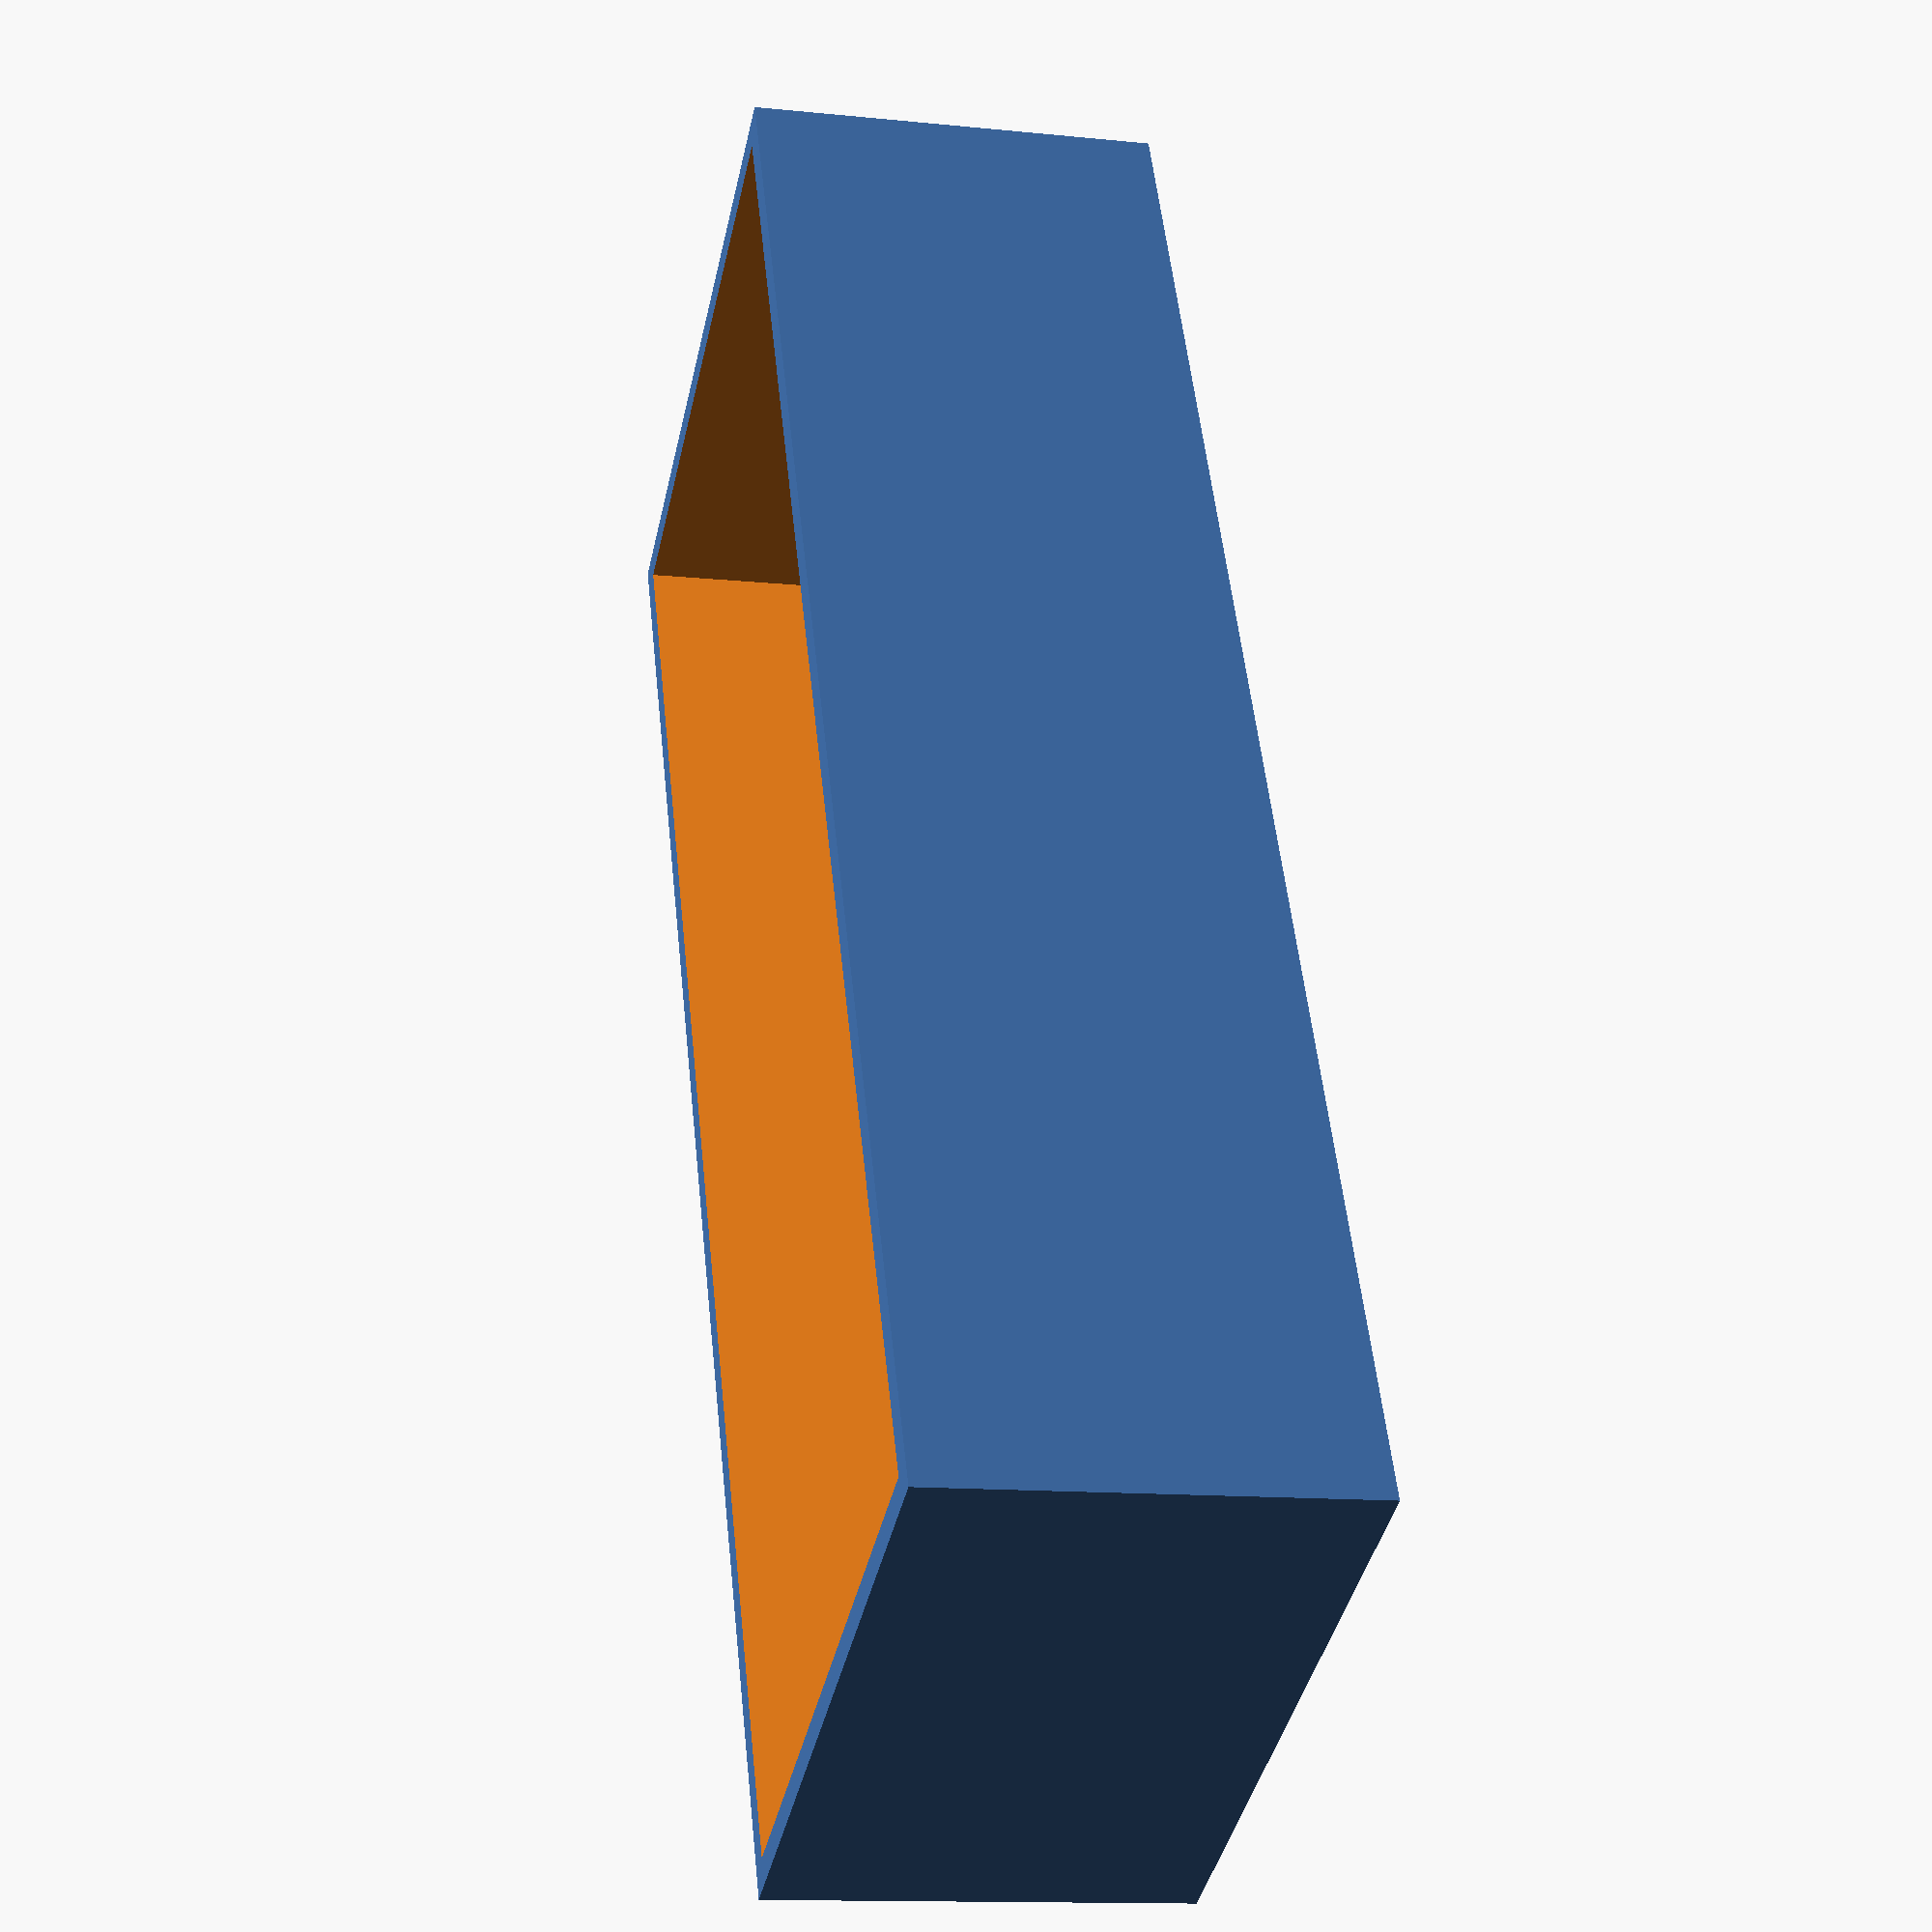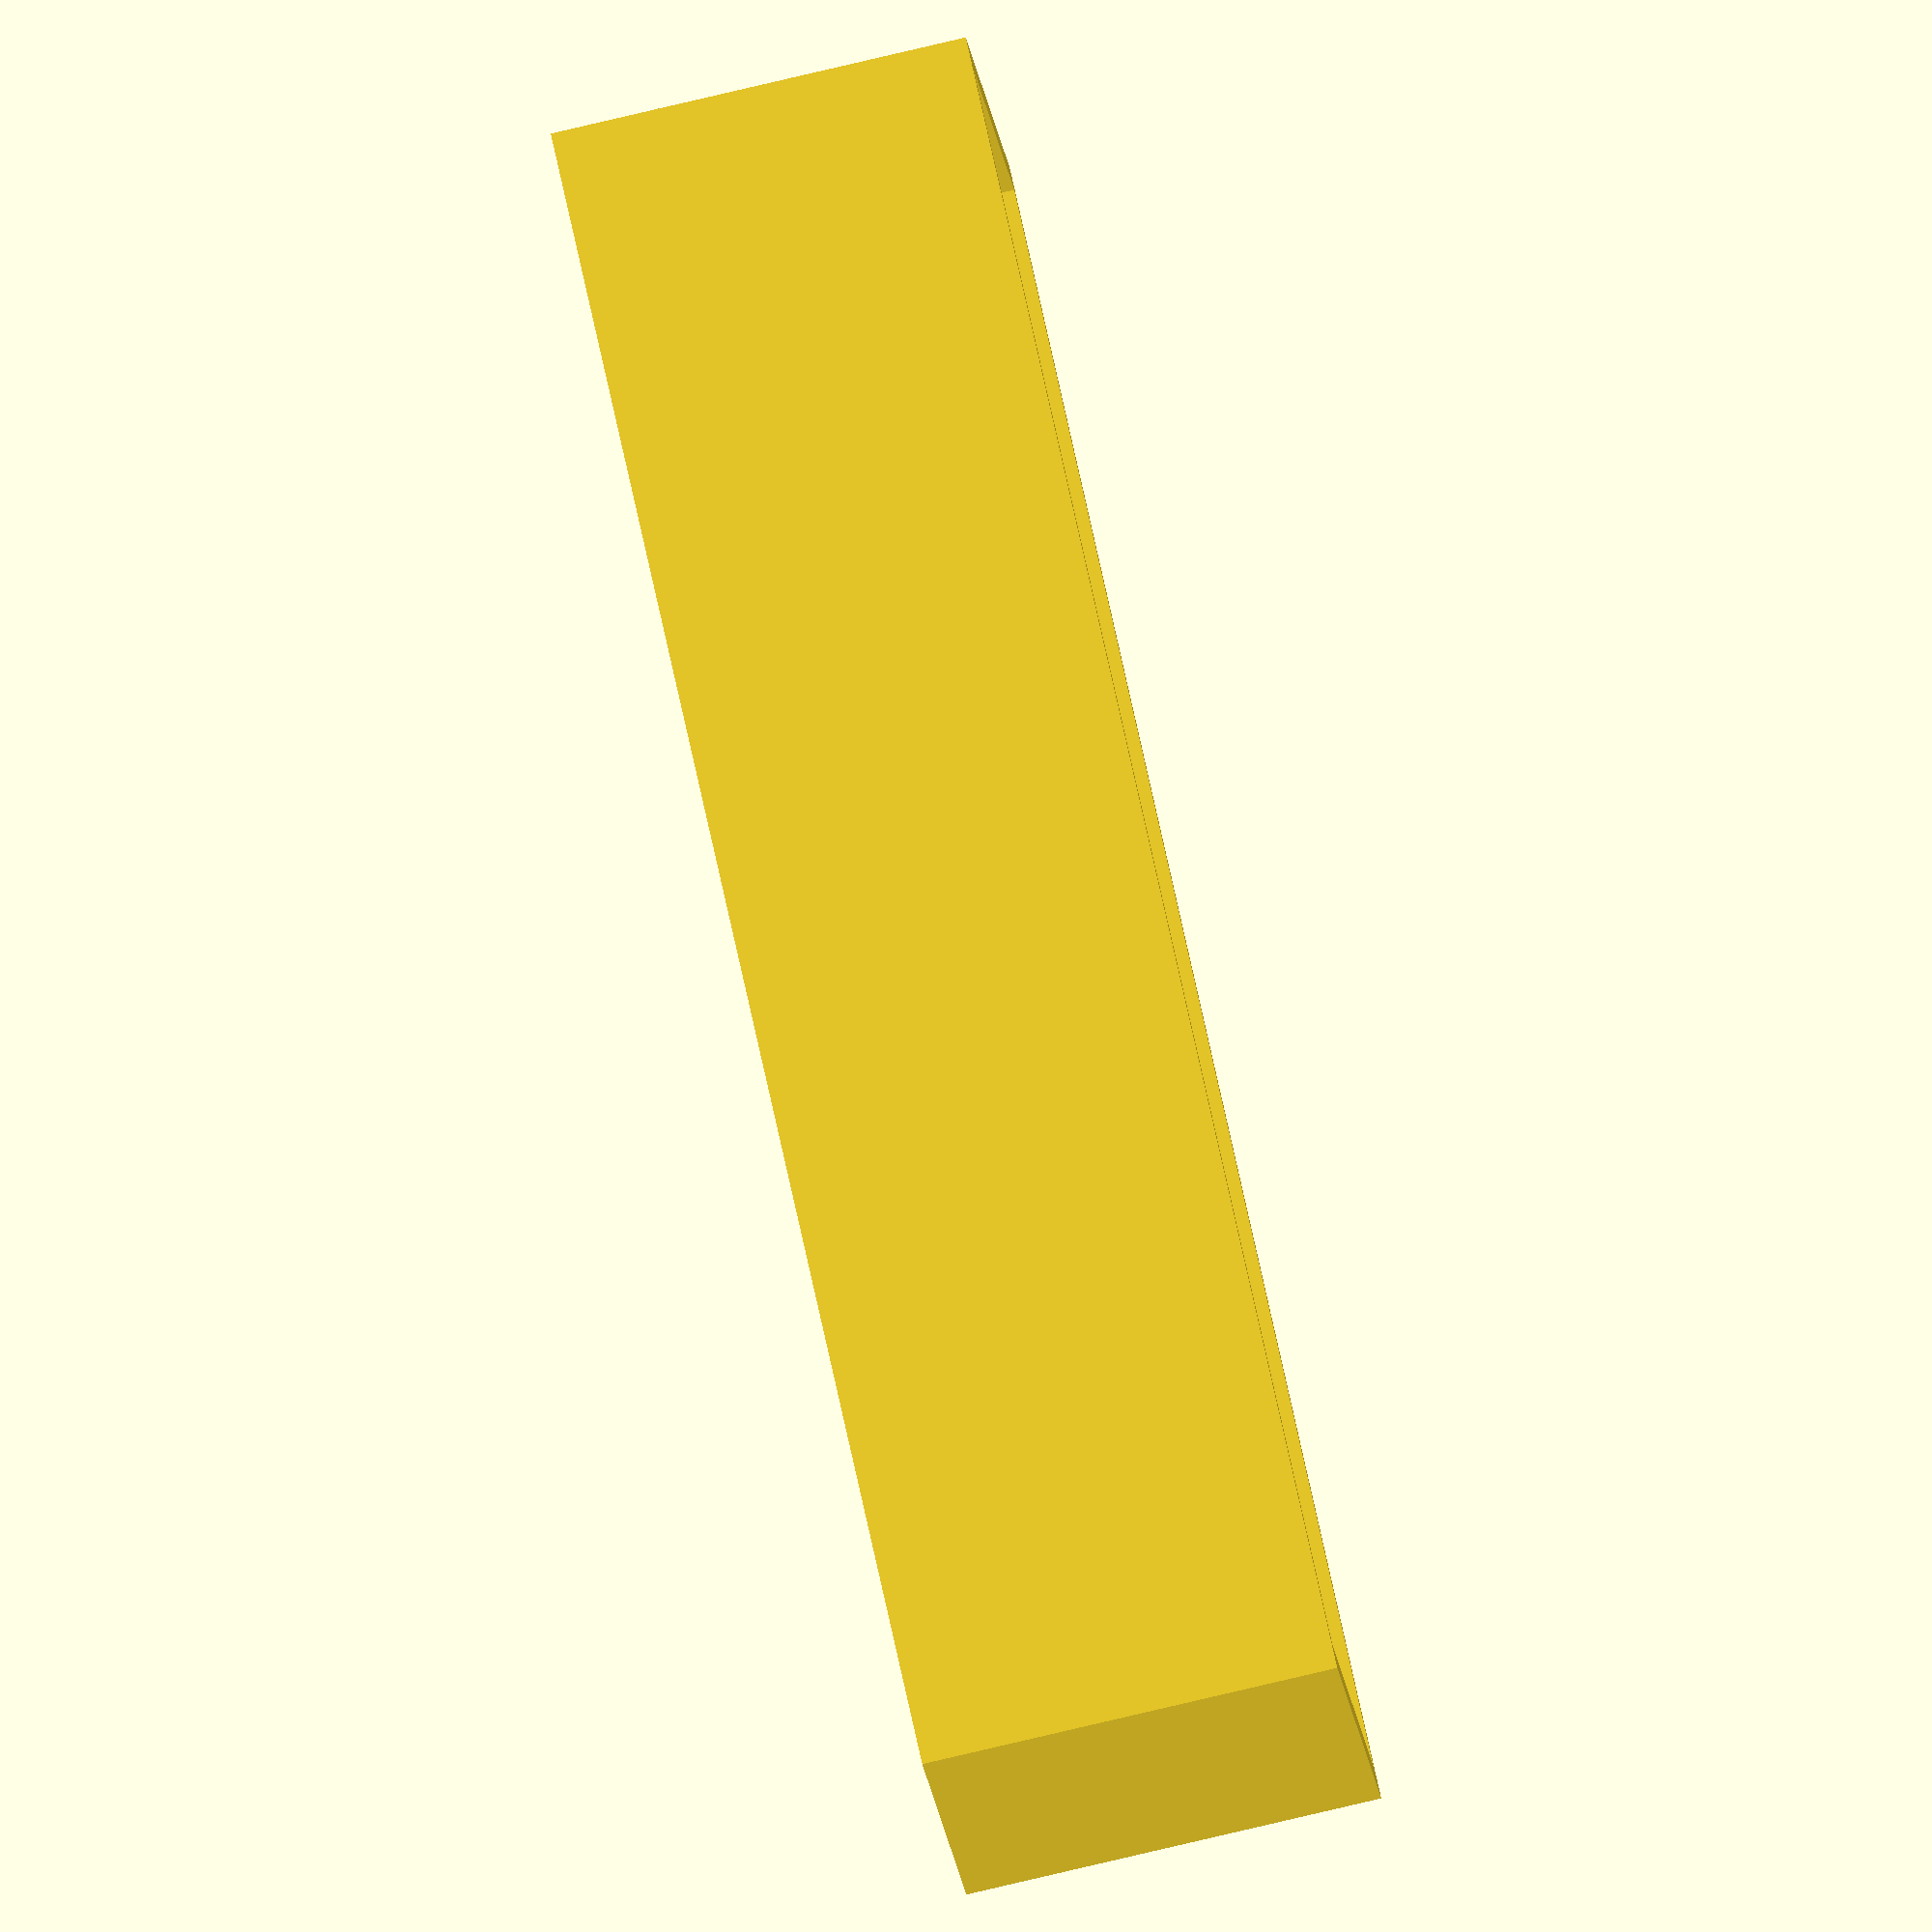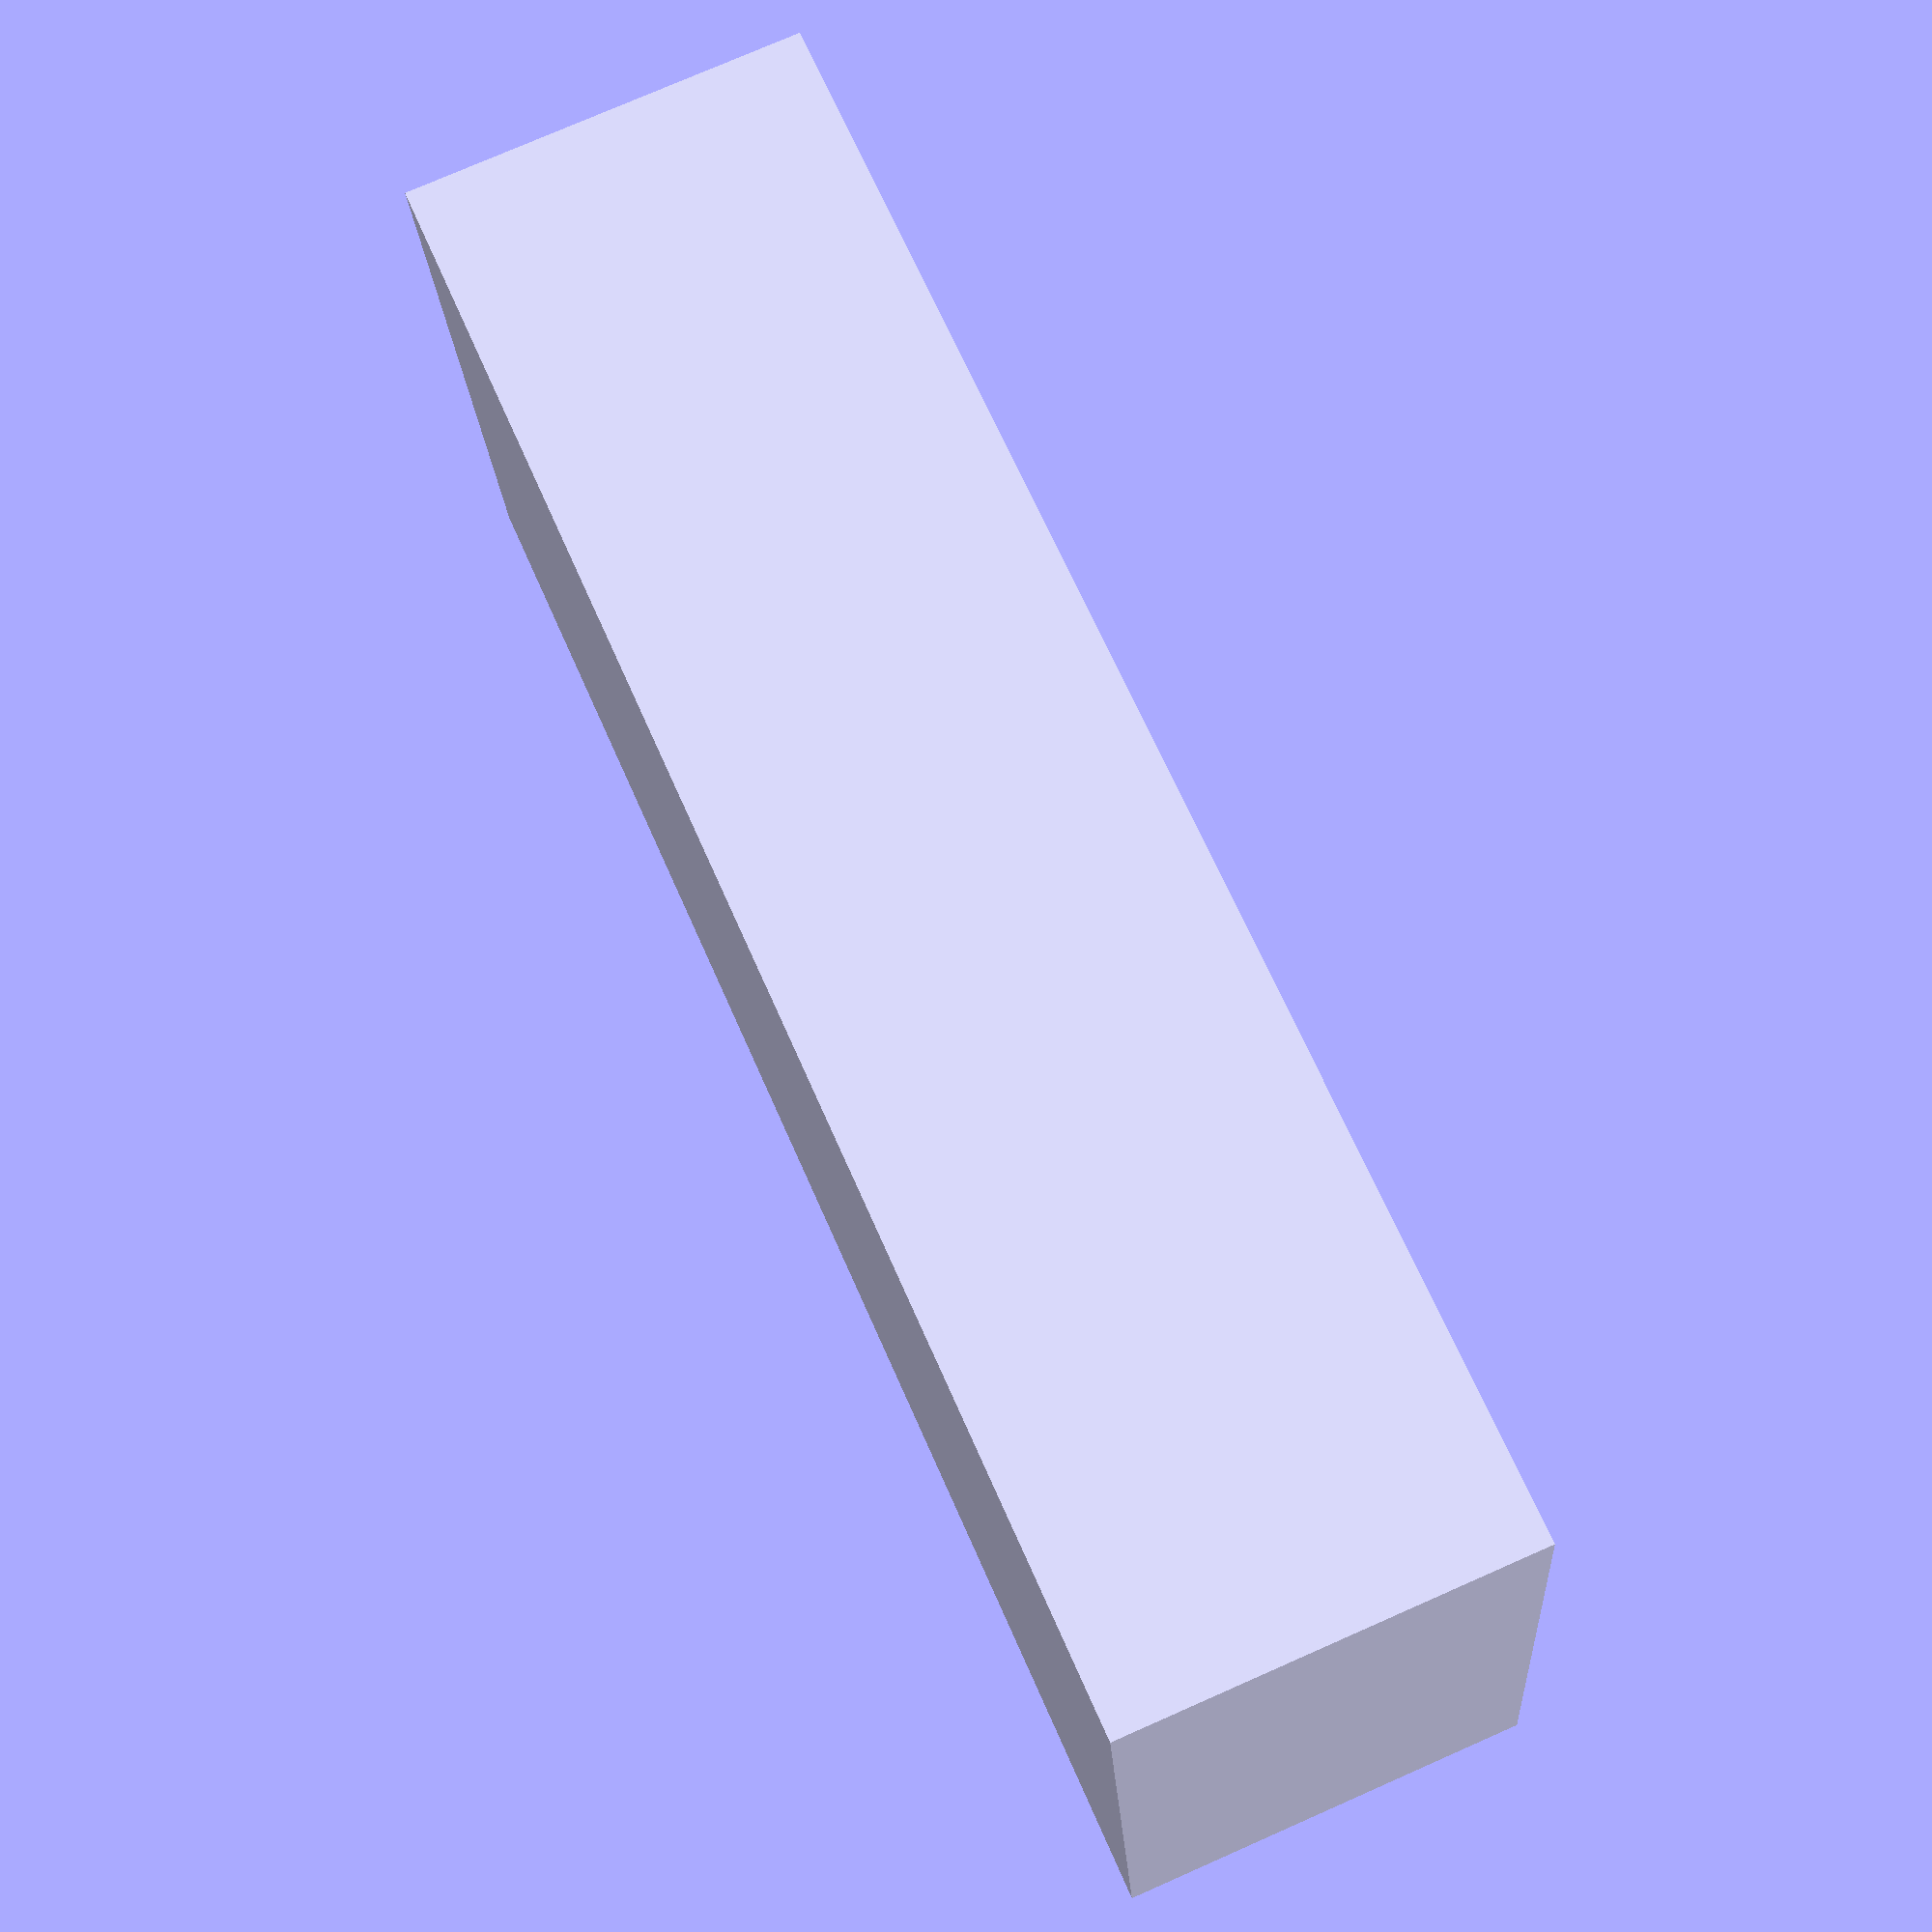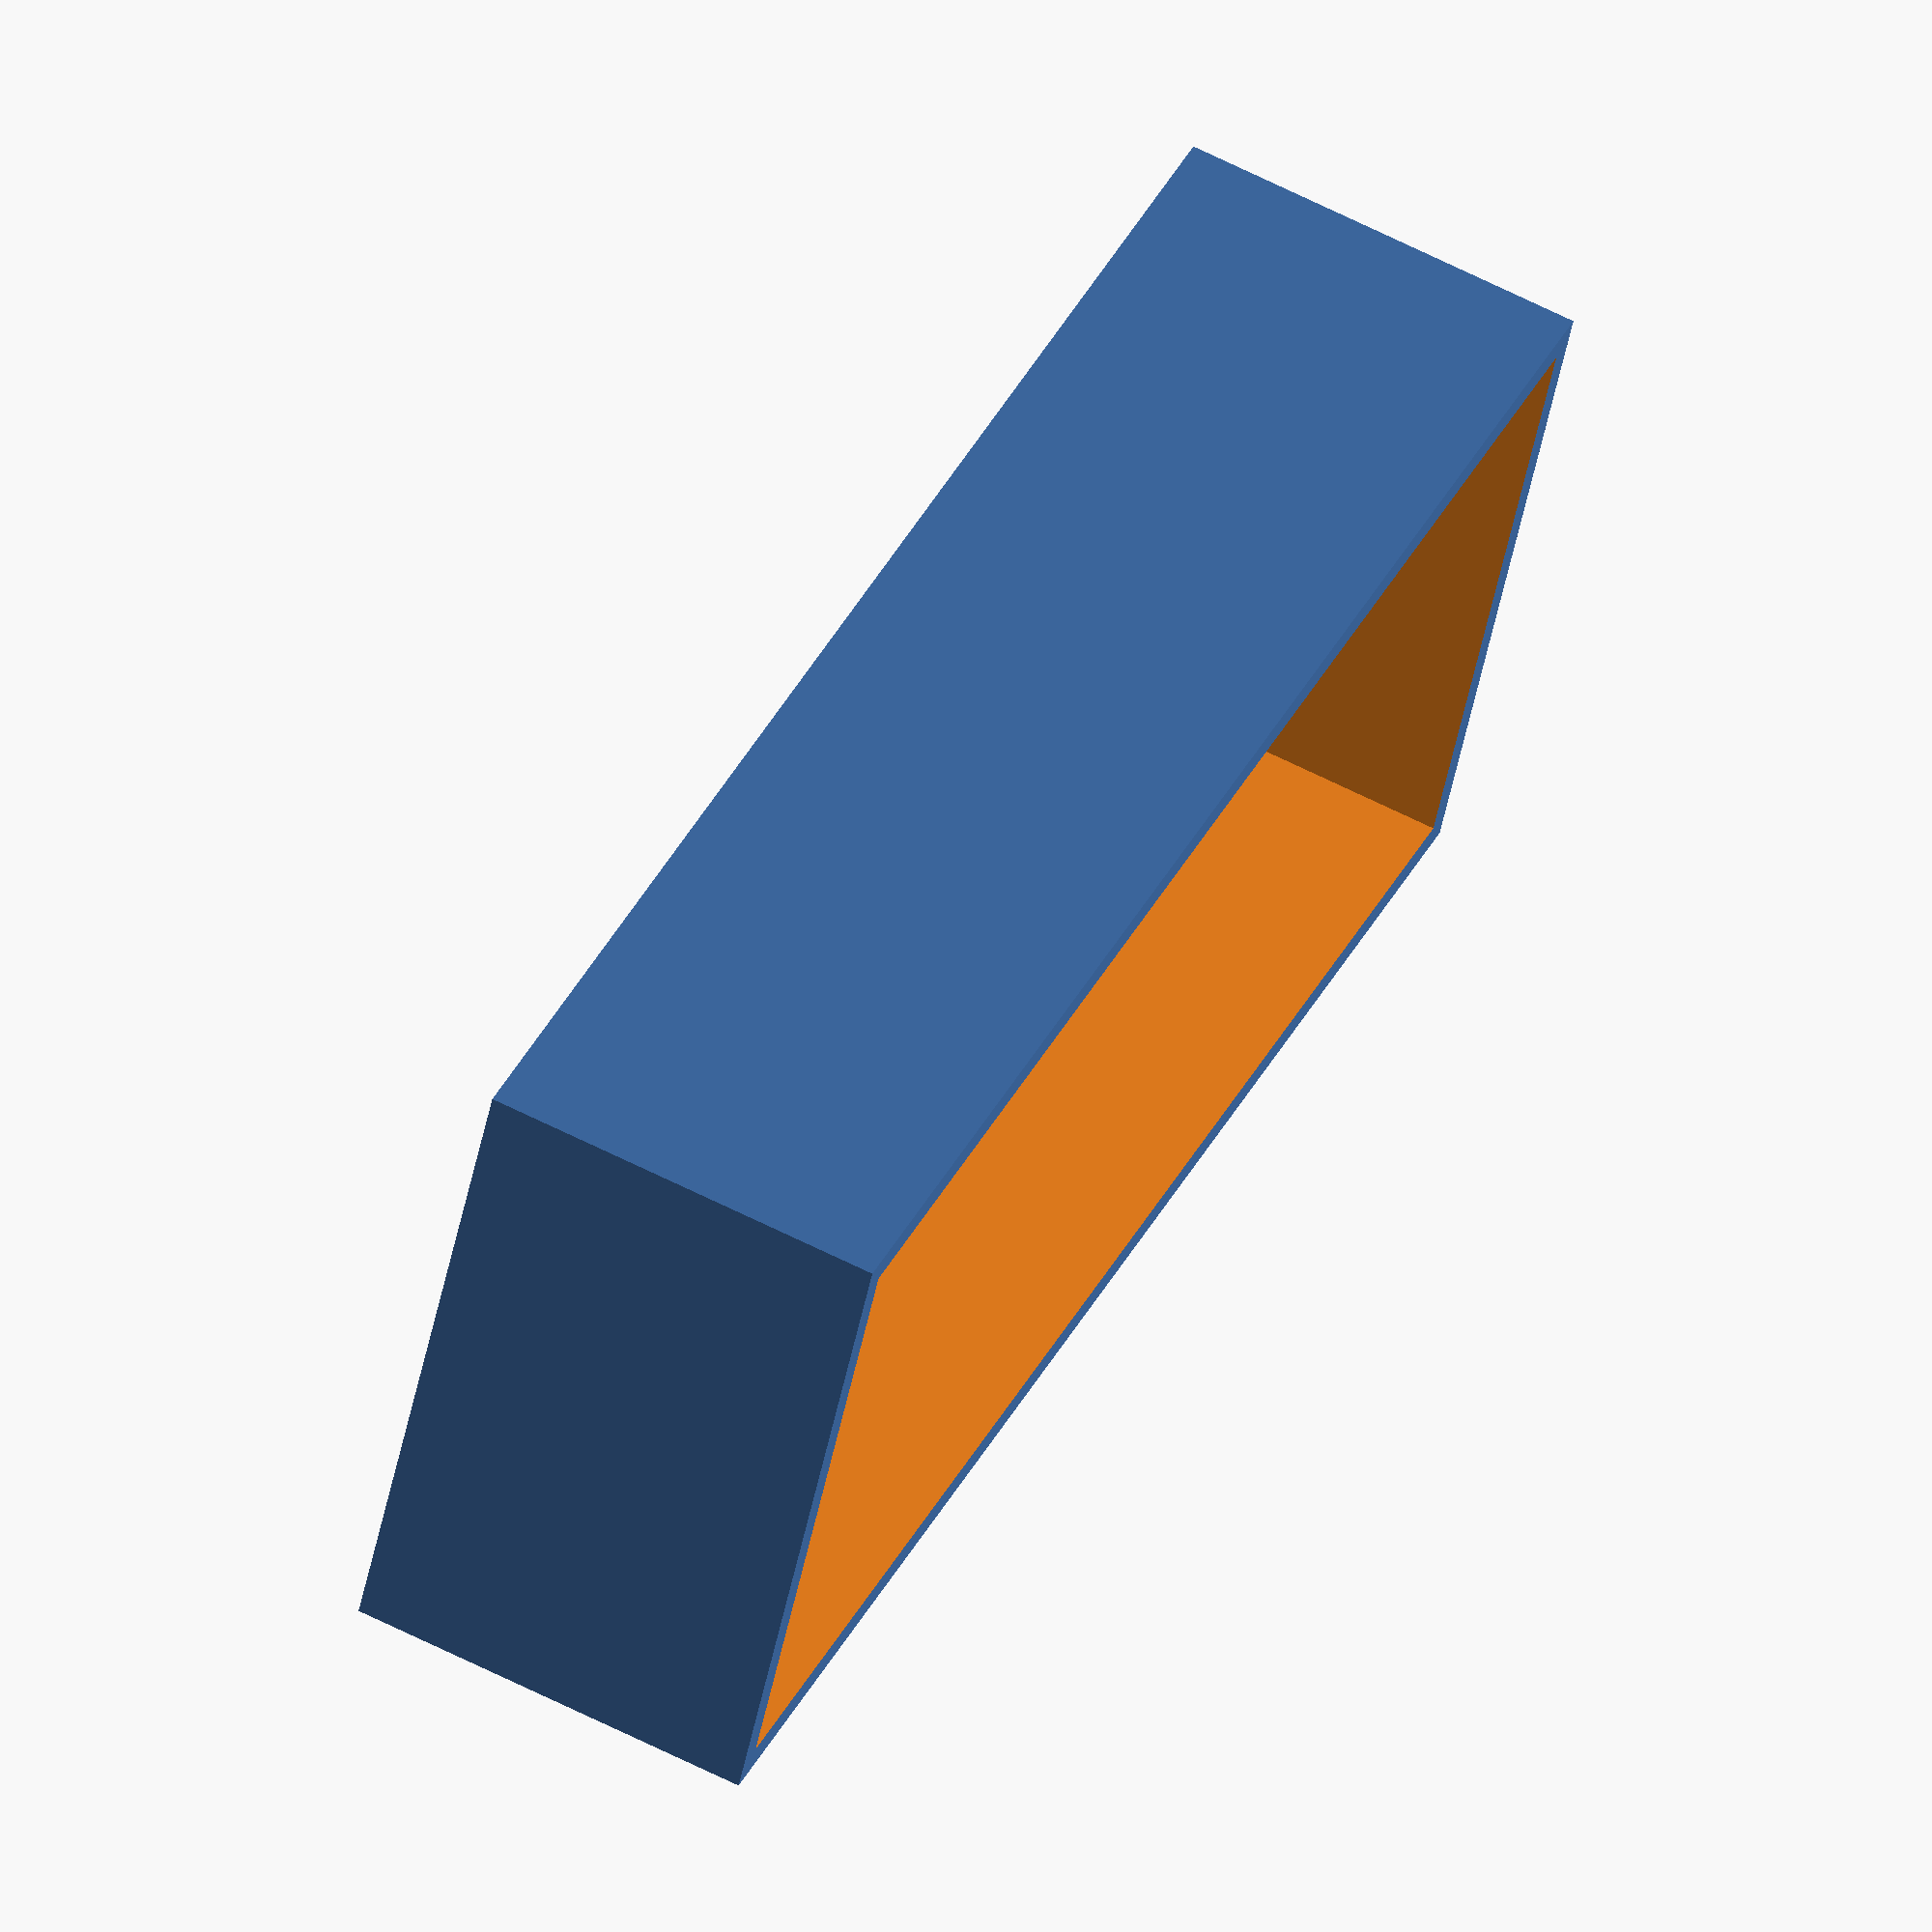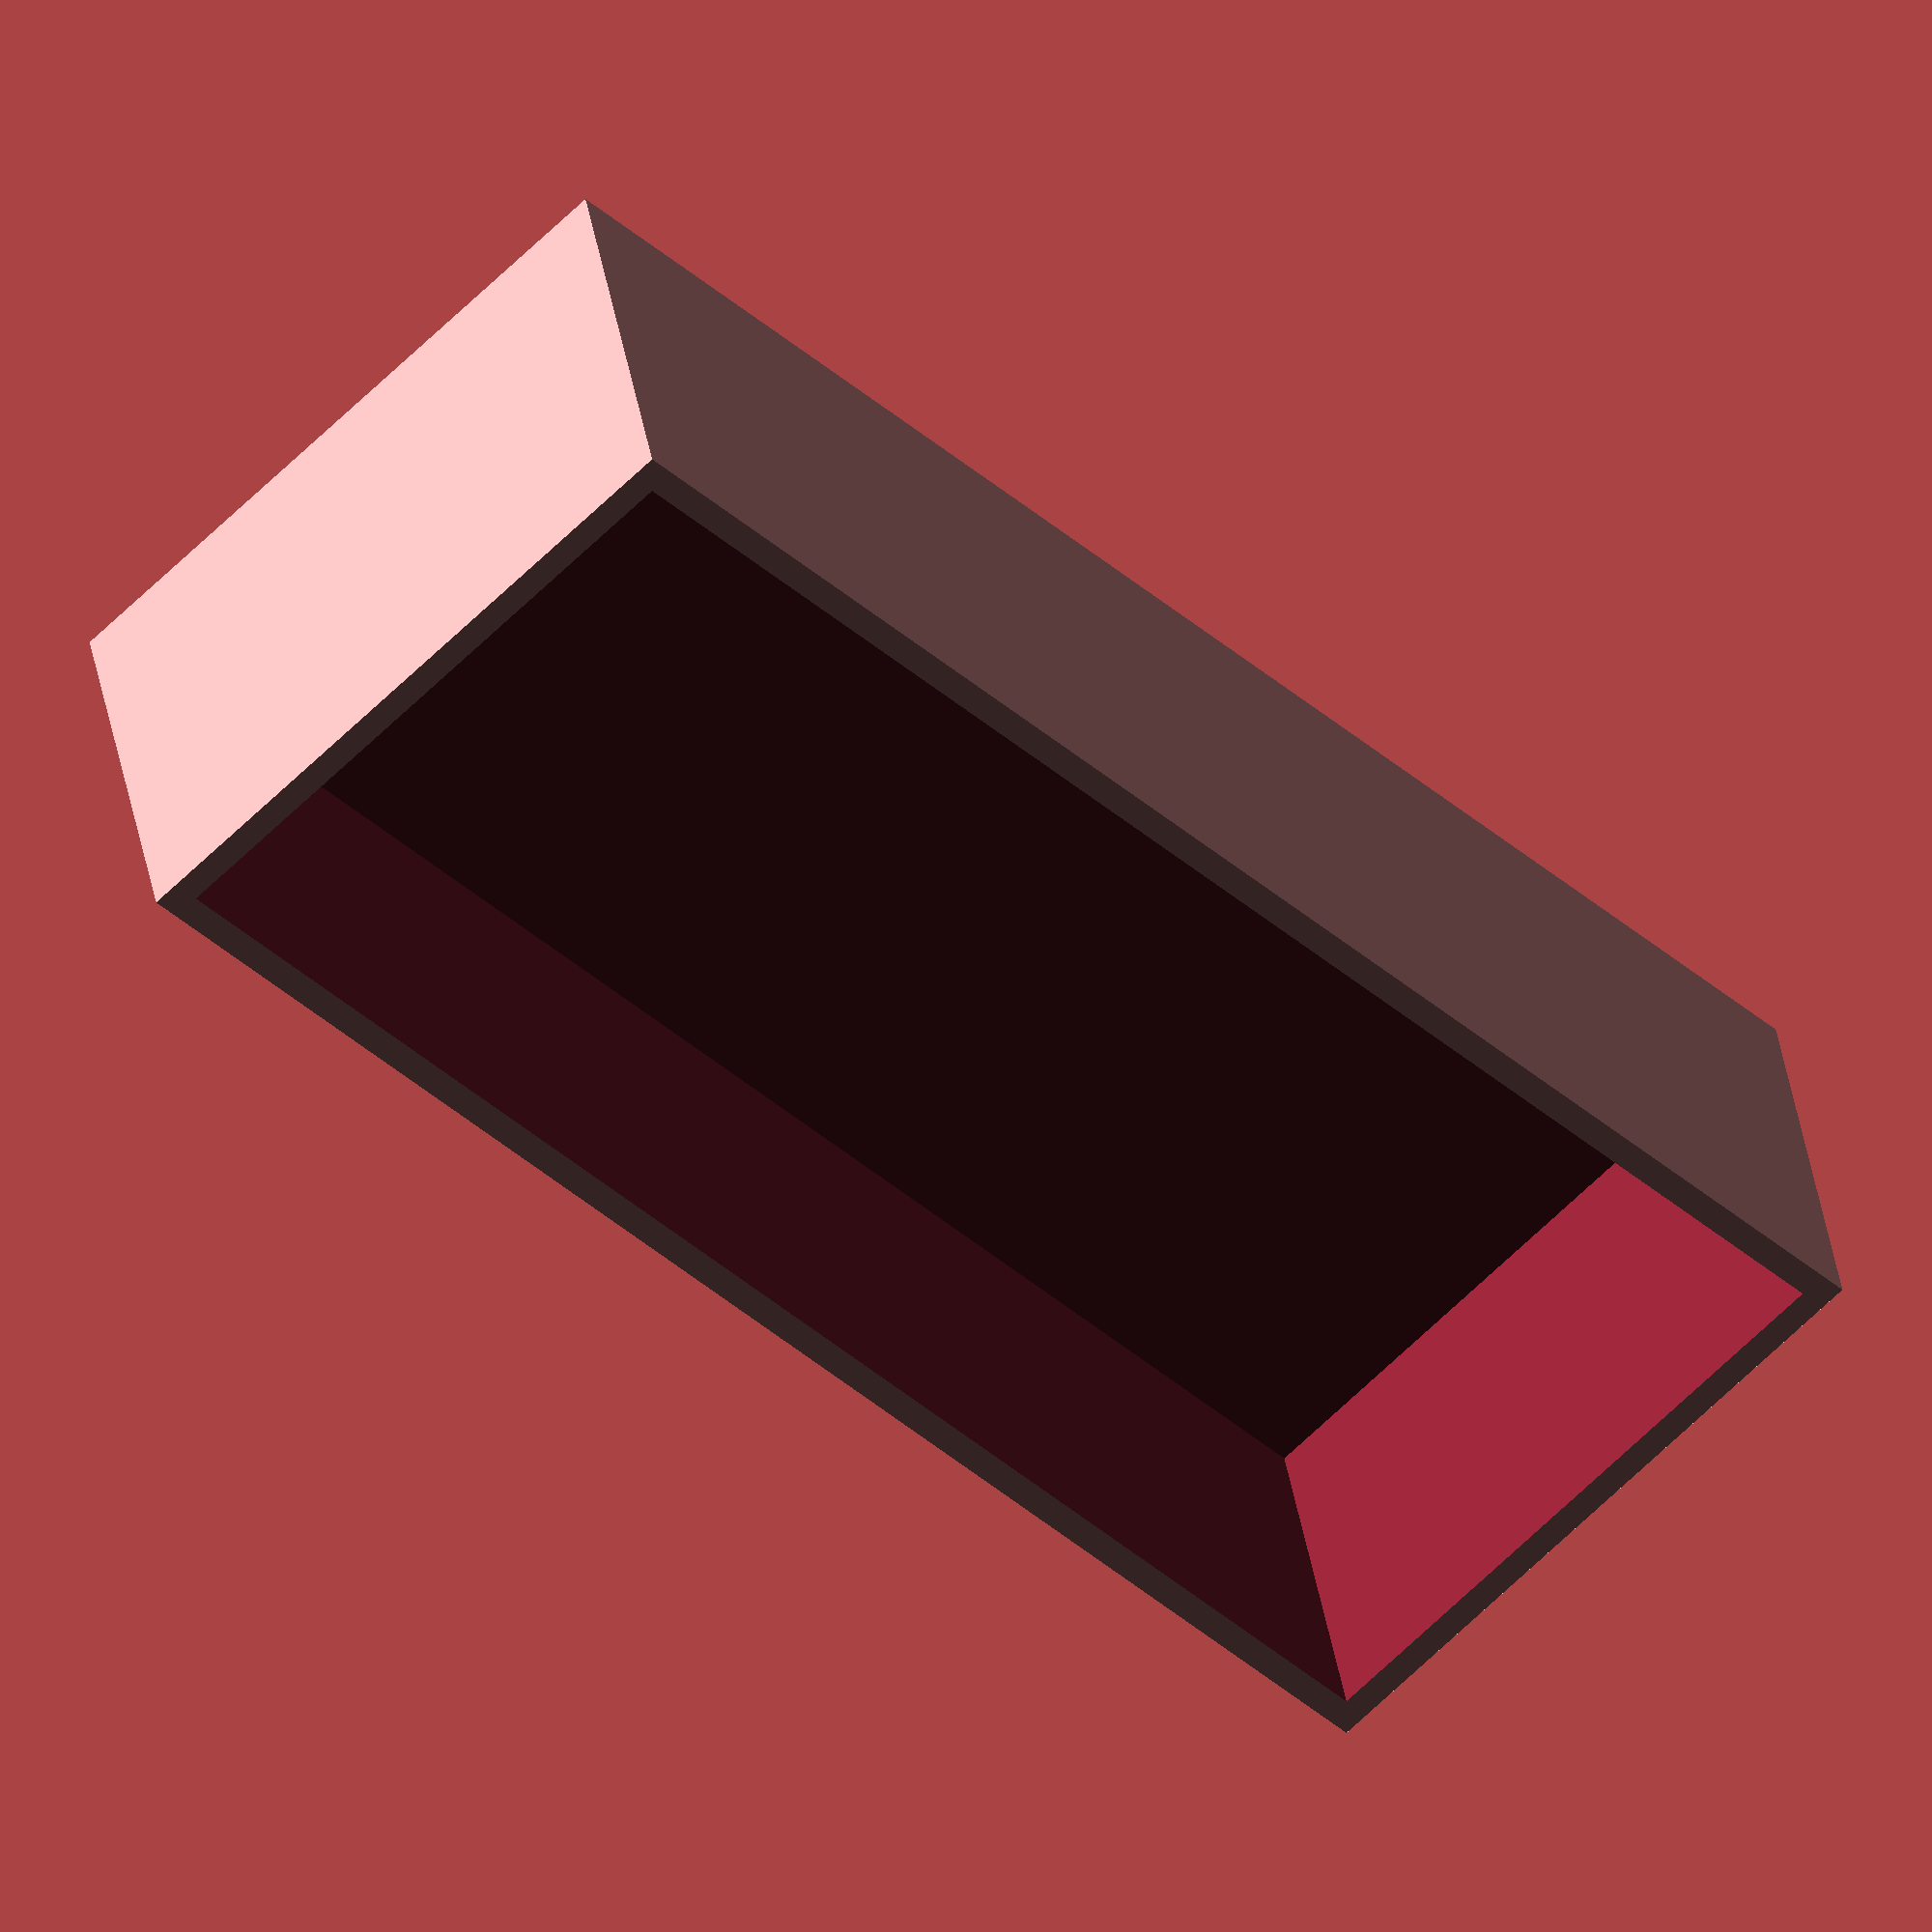
<openscad>
Length = 120;
Width = 50; 
Height = 30;
Wall = 2;

difference() {
	cube([Length, Width, Height]);
	translate([Wall, Wall, Wall])
		cube([Length-2 * Wall, Width-2 * Wall, Height]);
}
</openscad>
<views>
elev=192.9 azim=243.8 roll=103.3 proj=p view=wireframe
elev=85.1 azim=15.9 roll=283.1 proj=o view=solid
elev=284.0 azim=8.3 roll=246.2 proj=p view=wireframe
elev=295.0 azim=24.6 roll=296.9 proj=o view=wireframe
elev=321.8 azim=45.0 roll=351.0 proj=o view=wireframe
</views>
